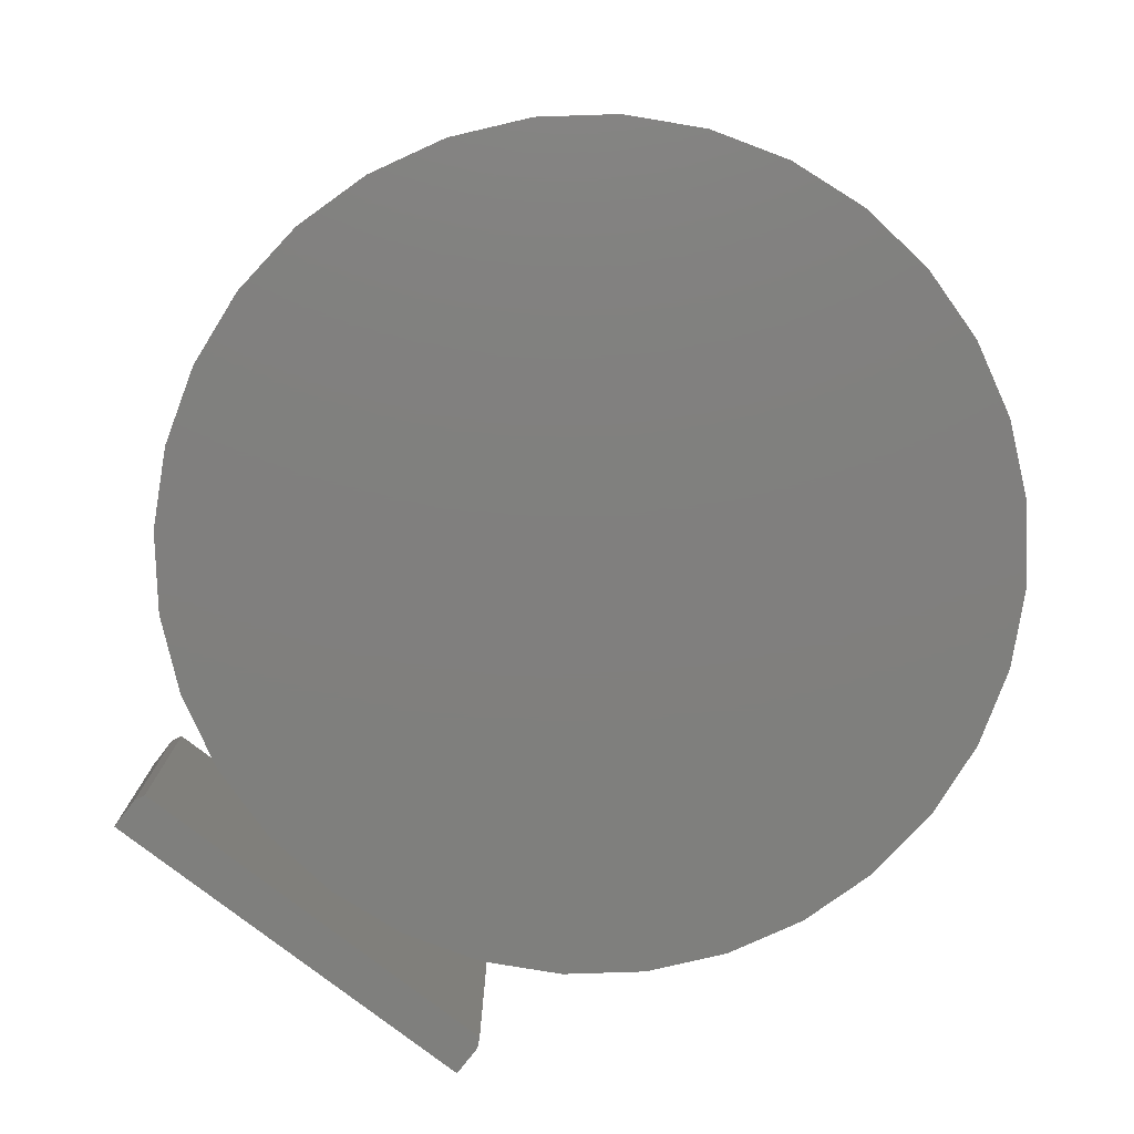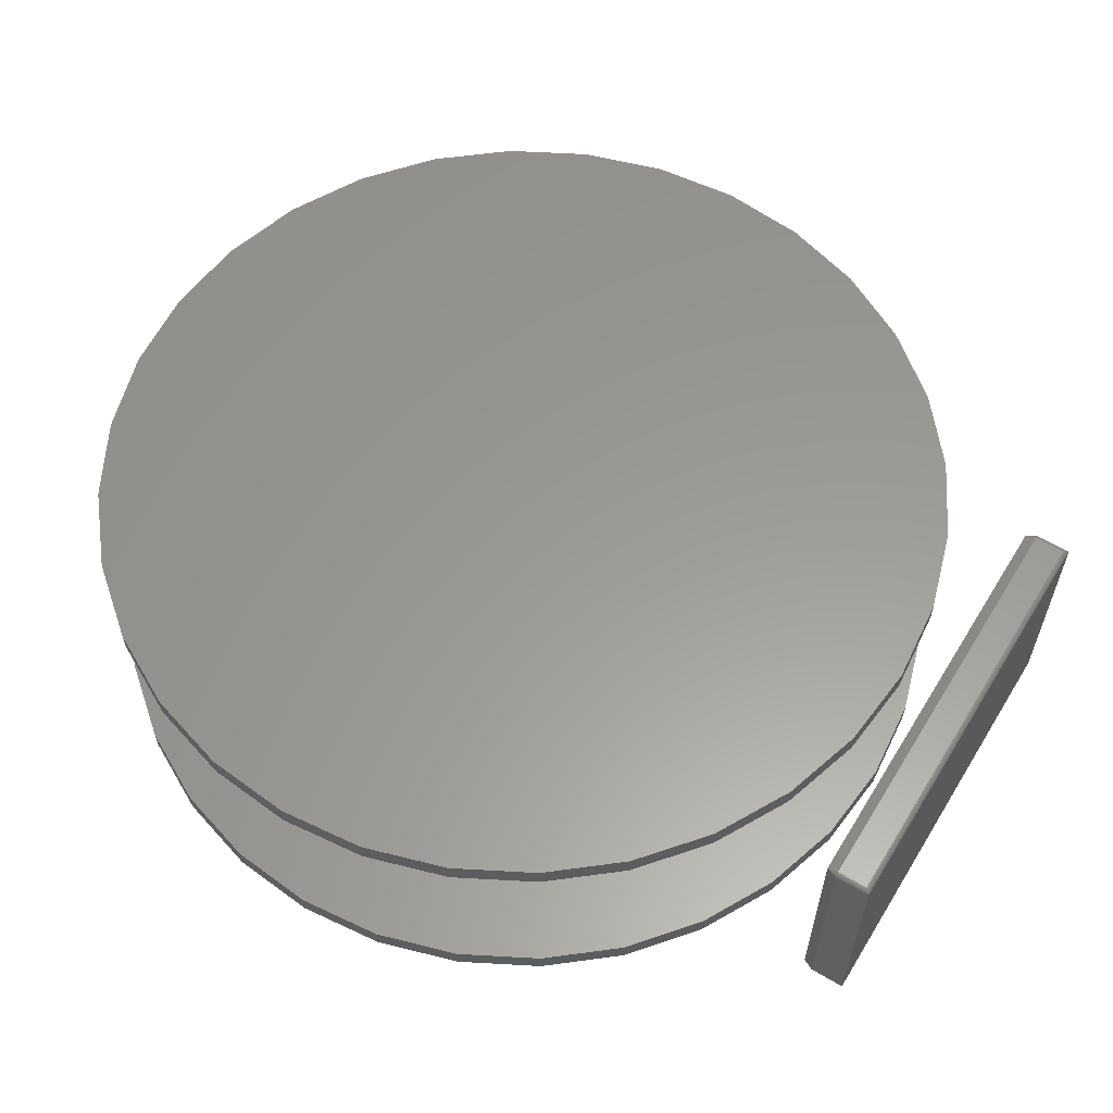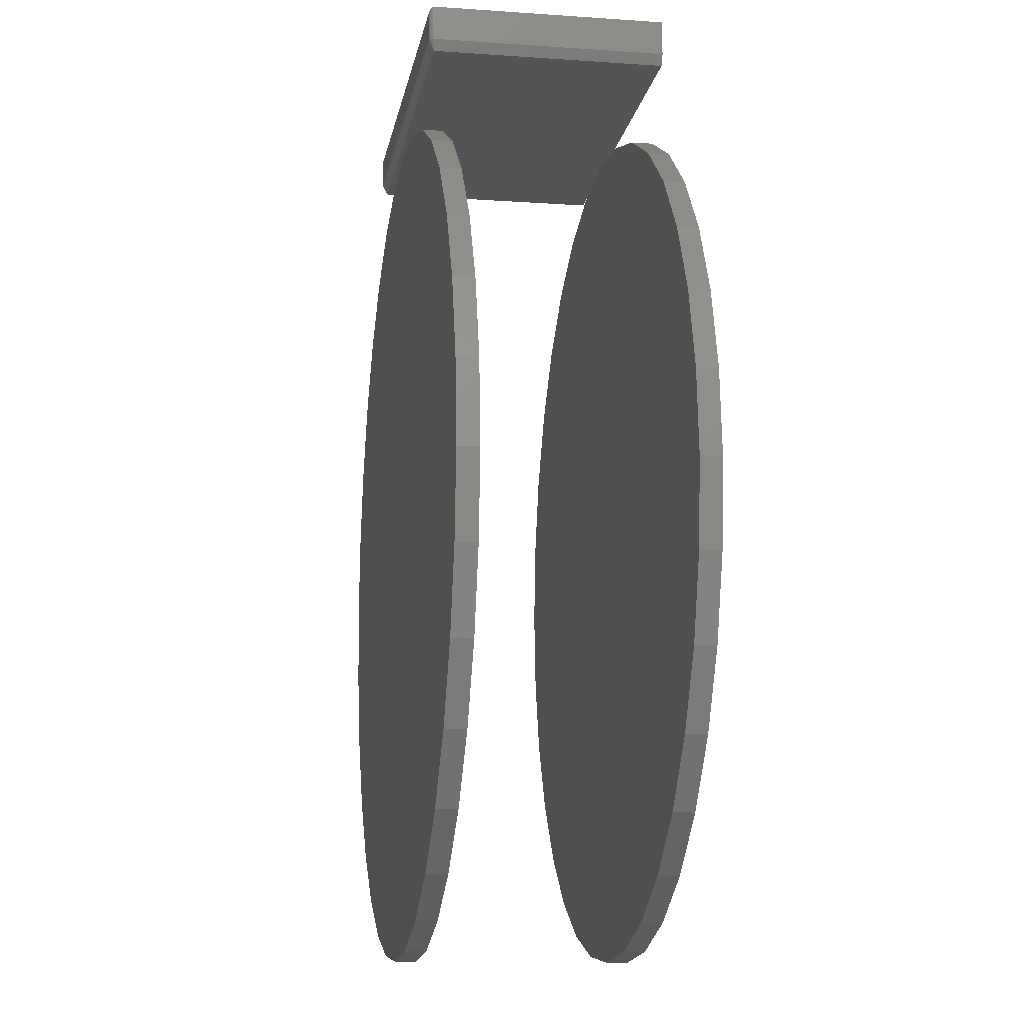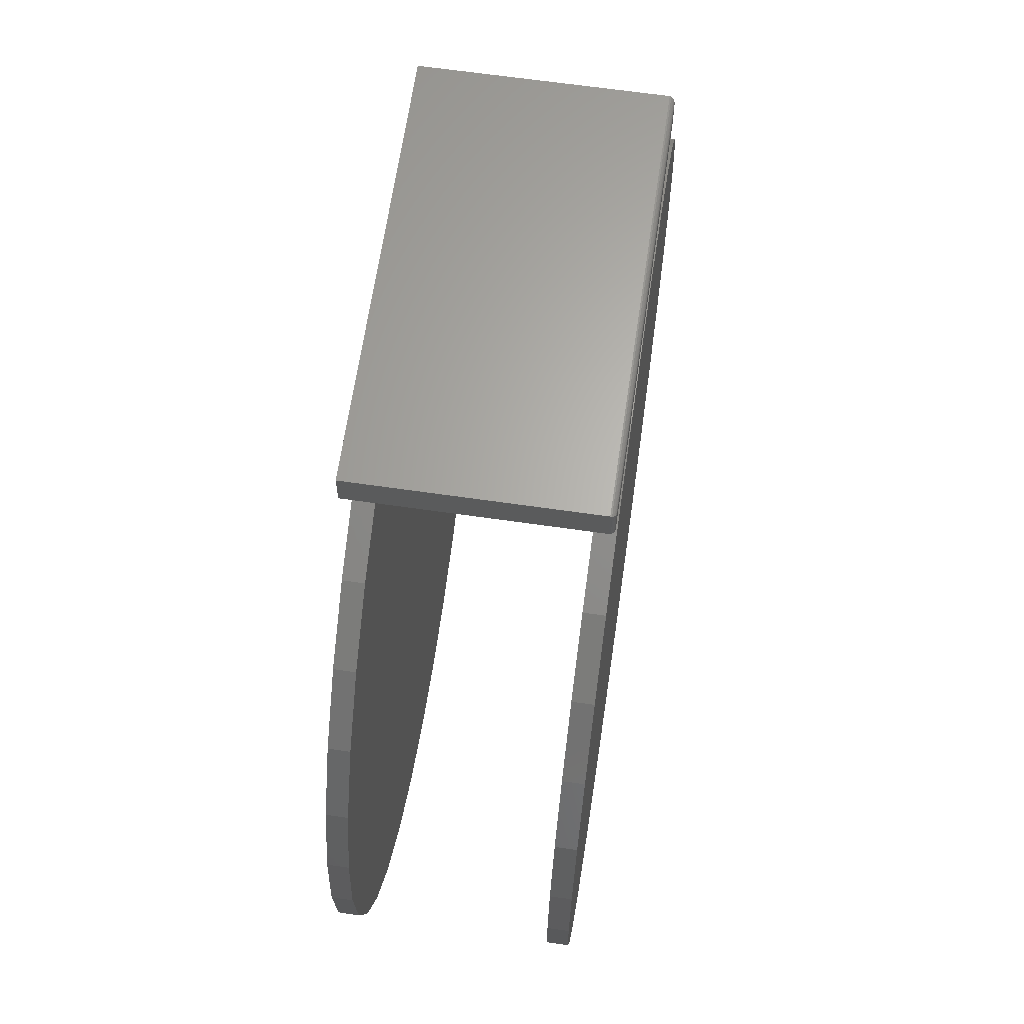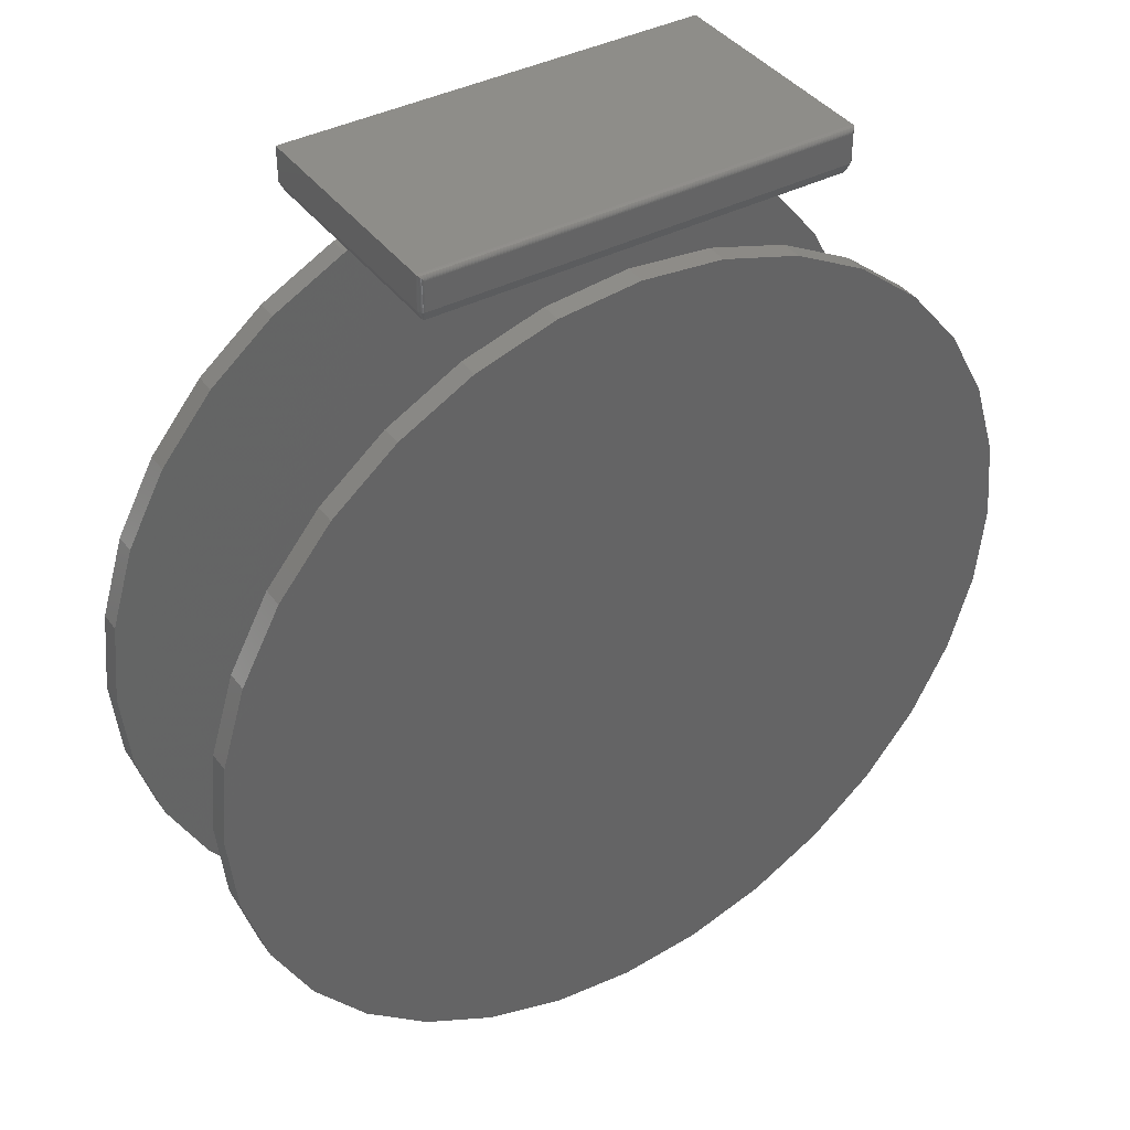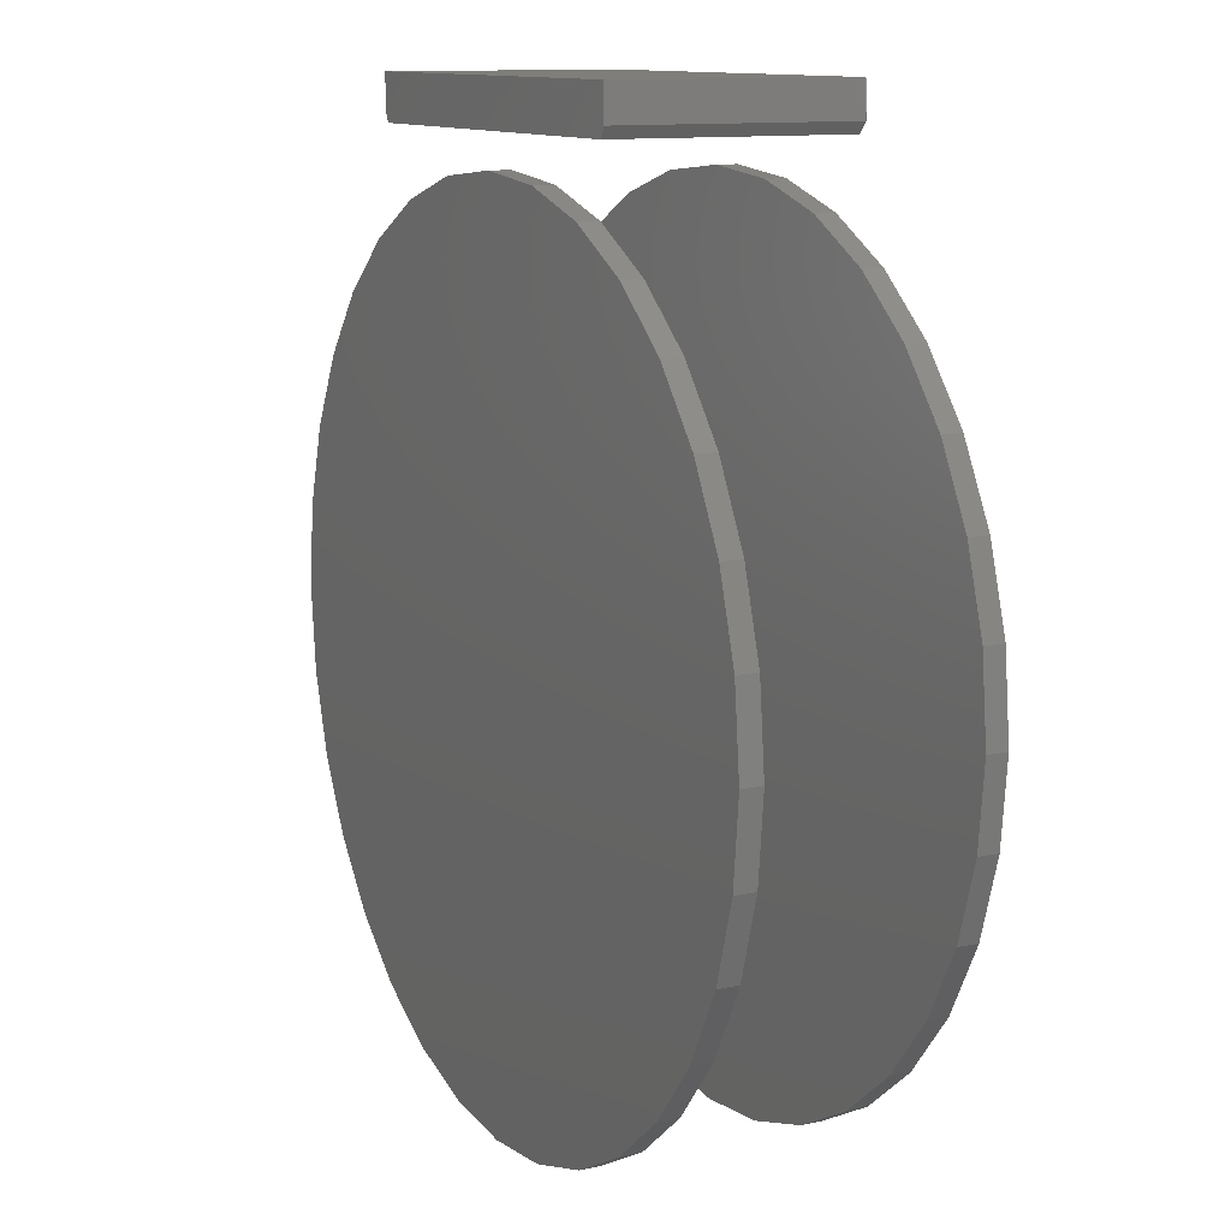
<metadata>
{"format":"stl","ext":"stl","renderer":"f3d","projection":"perspective","resolution":1024,"background":"white","views":[{"elev":-79.4,"azim":142.5,"up":"+Y"},{"elev":59.5,"azim":-58.6,"up":"+Y"},{"elev":-12.5,"azim":-99.3,"up":"+Z"},{"elev":64.6,"azim":98.3,"up":"+Z"},{"elev":39.5,"azim":147.3,"up":"+Z"},{"elev":11.8,"azim":62.7,"up":"+Z"}]}
</metadata>
<code>
# stl→obj: 172 verts, 332 faces
v -0.3047 6.962e-18 0.7385
v -0.3062 -0.0001501 0.6953
v -0.3059 -9.925e-05 0.7397
v -0.3047 2.168e-18 0.6953
v -0.3077 -0.0005947 0.6953
v -0.3071 -0.0003935 0.7409
v -0.309 -0.001317 0.6953
v -0.3083 -0.0008761 0.7421
v -0.3093 -0.001539 0.7431
v -0.3111 -0.003342 0.7449
v -0.3119 -0.004823 0.6953
v -0.3122 -0.005616 0.746
v -0.3103 -0.002368 0.7441
v -0.3102 -0.002288 0.6953
v -0.3112 -0.003472 0.6953
v -0.3125 -0.007812 0.6953
v -0.3125 -0.007812 0.7463
v -0.3123 -0.006288 0.6953
v 0.3125 3.643e-17 0.6953
v 0.3137 -9.925e-05 0.7397
v 0.314 -0.0001501 0.6953
v 0.3125 4.122e-17 0.7385
v 0.3149 -0.0003935 0.7409
v 0.3161 -0.0008761 0.7421
v 0.3155 -0.0005947 0.6953
v 0.3172 -0.001539 0.7431
v 0.3168 -0.001317 0.6953
v 0.319 -0.003472 0.6953
v 0.32 -0.005616 0.746
v 0.3197 -0.004823 0.6953
v 0.318 -0.002288 0.6953
v 0.3181 -0.002368 0.7441
v 0.3189 -0.003342 0.7449
v 0.3203 -0.007812 0.7463
v 0.3203 -0.007812 0.6953
v 0.3202 -0.006288 0.6953
v -0.3125 -0.3516 0.7463
v -0.3125 -0.3516 0.6953
v 0.3203 -0.3516 0.6953
v 0.3203 -0.3516 0.7463
v -0.3047 -0.3516 0.6797
v -0.3047 -0.007812 0.6797
v 0.3125 -0.3516 0.6797
v 0.3125 -0.007812 0.6797
v -0.6237 -0.3203 6.961e-17
v -0.6237 -0.3516 6.961e-17
v -0.6115 -0.3203 0.1232
v -0.6115 -0.3516 0.1232
v -0.5756 -0.3203 0.2417
v -0.5756 -0.3516 0.2417
v -0.5172 -0.3203 0.3509
v -0.5172 -0.3516 0.3509
v -0.4387 -0.3203 0.4466
v -0.4387 -0.3516 0.4466
v -0.343 -0.3203 0.5251
v -0.343 -0.3516 0.5251
v -0.2338 -0.3203 0.5835
v -0.2338 -0.3516 0.5835
v -0.1153 -0.3203 0.6194
v -0.1153 -0.3516 0.6194
v 0.007895 -0.3203 0.6316
v 0.007895 -0.3516 0.6316
v 0.1311 -0.3203 0.6194
v 0.1311 -0.3516 0.6194
v 0.2496 -0.3203 0.5835
v 0.2496 -0.3516 0.5835
v 0.3588 -0.3203 0.5251
v 0.3588 -0.3516 0.5251
v 0.4545 -0.3203 0.4466
v 0.4545 -0.3516 0.4466
v 0.533 -0.3203 0.3509
v 0.533 -0.3516 0.3509
v 0.5914 -0.3203 0.2417
v 0.5914 -0.3516 0.2417
v 0.6273 -0.3203 0.1232
v 0.6273 -0.3516 0.1232
v 0.6395 -0.3203 -2.398e-16
v 0.6395 -0.3516 -8.508e-17
v -0.6237 1.315e-17 6.961e-17
v -0.6237 -0.03125 6.961e-17
v -0.6115 1.449e-17 0.1232
v -0.6115 -0.03125 0.1232
v -0.5756 1.848e-17 0.2417
v -0.5756 -0.03125 0.2417
v -0.5172 2.496e-17 0.3509
v -0.5172 -0.03125 0.3509
v -0.4387 3.368e-17 0.4466
v -0.4387 -0.03125 0.4466
v -0.343 4.431e-17 0.5251
v -0.343 -0.03125 0.5251
v -0.2338 5.643e-17 0.5835
v -0.2338 -0.03125 0.5835
v -0.1153 6.959e-17 0.6194
v -0.1153 -0.03125 0.6194
v 0.007895 8.327e-17 0.6316
v 0.007895 -0.03125 0.6316
v 0.1311 9.695e-17 0.6194
v 0.1311 -0.03125 0.6194
v 0.2496 1.101e-16 0.5835
v 0.2496 -0.03125 0.5835
v 0.3588 1.222e-16 0.5251
v 0.3588 -0.03125 0.5251
v 0.4545 1.328e-16 0.4466
v 0.4545 -0.03125 0.4466
v 0.533 1.416e-16 0.3509
v 0.533 -0.03125 0.3509
v 0.5914 1.48e-16 0.2417
v 0.5914 -0.03125 0.2417
v 0.6273 1.52e-16 0.1232
v 0.6273 -0.03125 0.1232
v 0.6395 1.534e-16 -8.508e-17
v 0.6395 -0.03125 -8.508e-17
v 0.6273 -0.3203 -0.1232
v 0.6273 -0.3516 -0.1232
v 0.5914 -0.3203 -0.2417
v 0.5914 -0.3516 -0.2417
v 0.533 -0.3203 -0.3509
v 0.533 -0.3516 -0.3509
v 0.4545 -0.3203 -0.4466
v 0.4545 -0.3516 -0.4466
v 0.3588 -0.3203 -0.5251
v 0.3588 -0.3516 -0.5251
v 0.2496 -0.3203 -0.5835
v 0.2496 -0.3516 -0.5835
v 0.1311 -0.3203 -0.6194
v 0.1311 -0.3516 -0.6194
v 0.007895 -0.3203 -0.6316
v 0.007895 -0.3516 -0.6316
v -0.1153 -0.3203 -0.6194
v -0.1153 -0.3516 -0.6194
v -0.2338 -0.3203 -0.5835
v -0.2338 -0.3516 -0.5835
v -0.343 -0.3203 -0.5251
v -0.343 -0.3516 -0.5251
v -0.4387 -0.3203 -0.4466
v -0.4387 -0.3516 -0.4466
v -0.5172 -0.3203 -0.3509
v -0.5172 -0.3516 -0.3509
v -0.5756 -0.3203 -0.2417
v -0.5756 -0.3516 -0.2417
v -0.6115 -0.3203 -0.1232
v -0.6115 -0.3516 -0.1232
v 0.6273 1.52e-16 -0.1232
v 0.6273 -0.03125 -0.1232
v 0.5914 1.48e-16 -0.2417
v 0.5914 -0.03125 -0.2417
v 0.533 1.416e-16 -0.3509
v 0.533 -0.03125 -0.3509
v 0.4545 1.328e-16 -0.4466
v 0.4545 -0.03125 -0.4466
v 0.3588 1.222e-16 -0.5251
v 0.3588 -0.03125 -0.5251
v 0.2496 1.101e-16 -0.5835
v 0.2496 -0.03125 -0.5835
v 0.1311 9.695e-17 -0.6194
v 0.1311 -0.03125 -0.6194
v 0.007895 8.327e-17 -0.6316
v 0.007895 -0.03125 -0.6316
v -0.1153 6.959e-17 -0.6194
v -0.1153 -0.03125 -0.6194
v -0.2338 5.643e-17 -0.5835
v -0.2338 -0.03125 -0.5835
v -0.343 4.431e-17 -0.5251
v -0.343 -0.03125 -0.5251
v -0.4387 3.368e-17 -0.4466
v -0.4387 -0.03125 -0.4466
v -0.5172 2.496e-17 -0.3509
v -0.5172 -0.03125 -0.3509
v -0.5756 1.848e-17 -0.2417
v -0.5756 -0.03125 -0.2417
v -0.6115 1.449e-17 -0.1232
v -0.6115 -0.03125 -0.1232
f 1 2 3
f 1 4 2
f 2 5 3
f 3 5 6
f 5 7 6
f 6 7 8
f 7 9 8
f 10 11 12
f 9 7 13
f 13 7 14
f 13 14 10
f 10 14 15
f 10 15 11
f 16 17 18
f 18 17 12
f 18 12 11
f 19 20 21
f 19 22 20
f 21 20 23
f 21 23 24
f 21 24 25
f 25 24 26
f 25 26 27
f 28 29 30
f 27 26 31
f 31 26 32
f 31 32 28
f 28 32 33
f 28 33 29
f 34 35 29
f 29 35 36
f 29 36 30
f 4 1 19
f 19 1 22
f 17 16 37
f 37 16 38
f 35 34 39
f 39 34 40
f 41 42 43
f 43 42 44
f 40 37 39
f 39 37 38
f 39 38 43
f 43 38 41
f 35 39 44
f 44 39 43
f 38 16 41
f 41 16 42
f 42 16 18
f 42 18 11
f 42 11 15
f 42 15 14
f 42 14 7
f 42 7 5
f 42 5 2
f 42 2 4
f 19 44 4
f 4 44 42
f 44 19 21
f 44 21 25
f 44 25 27
f 44 27 31
f 44 31 28
f 44 28 30
f 44 30 36
f 44 36 35
f 40 34 37
f 37 34 17
f 22 3 20
f 22 1 3
f 3 6 20
f 20 6 23
f 6 8 23
f 23 8 24
f 8 9 24
f 24 9 26
f 9 13 26
f 26 13 32
f 13 10 32
f 32 10 33
f 10 12 33
f 17 34 12
f 12 34 29
f 12 29 33
f 45 46 47
f 47 46 48
f 47 48 49
f 49 48 50
f 49 50 51
f 51 50 52
f 51 52 53
f 53 52 54
f 53 54 55
f 55 54 56
f 55 56 57
f 57 56 58
f 57 58 59
f 59 58 60
f 59 60 61
f 61 60 62
f 61 62 63
f 63 62 64
f 63 64 65
f 65 64 66
f 65 66 67
f 67 66 68
f 67 68 69
f 69 68 70
f 69 70 71
f 71 70 72
f 71 72 73
f 73 72 74
f 73 74 75
f 75 74 76
f 75 76 77
f 77 76 78
f 79 80 81
f 81 80 82
f 81 82 83
f 83 82 84
f 83 84 85
f 85 84 86
f 85 86 87
f 87 86 88
f 87 88 89
f 89 88 90
f 89 90 91
f 91 90 92
f 91 92 93
f 93 92 94
f 93 94 95
f 95 94 96
f 95 96 97
f 97 96 98
f 97 98 99
f 99 98 100
f 99 100 101
f 101 100 102
f 101 102 103
f 103 102 104
f 103 104 105
f 105 104 106
f 105 106 107
f 107 106 108
f 107 108 109
f 109 108 110
f 109 110 111
f 111 110 112
f 77 78 113
f 113 78 114
f 113 114 115
f 115 114 116
f 115 116 117
f 117 116 118
f 117 118 119
f 119 118 120
f 119 120 121
f 121 120 122
f 121 122 123
f 123 122 124
f 123 124 125
f 125 124 126
f 125 126 127
f 127 126 128
f 127 128 129
f 129 128 130
f 129 130 131
f 131 130 132
f 131 132 133
f 133 132 134
f 133 134 135
f 135 134 136
f 135 136 137
f 137 136 138
f 137 138 139
f 139 138 140
f 139 140 141
f 141 140 142
f 141 142 45
f 45 142 46
f 111 112 143
f 143 112 144
f 143 144 145
f 145 144 146
f 145 146 147
f 147 146 148
f 147 148 149
f 149 148 150
f 149 150 151
f 151 150 152
f 151 152 153
f 153 152 154
f 153 154 155
f 155 154 156
f 155 156 157
f 157 156 158
f 157 158 159
f 159 158 160
f 159 160 161
f 161 160 162
f 161 162 163
f 163 162 164
f 163 164 165
f 165 164 166
f 165 166 167
f 167 166 168
f 167 168 169
f 169 168 170
f 169 170 171
f 171 170 172
f 171 172 79
f 79 172 80
f 94 98 96
f 98 94 100
f 100 94 92
f 100 92 102
f 102 92 90
f 102 90 104
f 104 90 88
f 104 88 106
f 106 88 86
f 106 86 108
f 108 86 84
f 108 84 110
f 110 84 82
f 110 82 112
f 112 82 80
f 112 80 144
f 144 80 172
f 144 172 146
f 146 172 170
f 146 170 148
f 148 170 168
f 148 168 150
f 150 168 166
f 150 166 152
f 152 166 164
f 152 164 154
f 154 164 162
f 154 162 156
f 156 162 160
f 156 160 158
f 61 63 59
f 127 129 125
f 125 129 131
f 125 131 123
f 123 131 133
f 123 133 121
f 121 133 135
f 121 135 119
f 119 135 137
f 119 137 117
f 117 137 139
f 117 139 115
f 115 139 141
f 115 141 113
f 113 141 45
f 113 45 77
f 77 45 47
f 77 47 75
f 75 47 49
f 75 49 73
f 73 49 51
f 73 51 71
f 71 51 53
f 71 53 69
f 69 53 55
f 69 55 67
f 67 55 57
f 67 57 65
f 65 57 59
f 65 59 63
f 60 64 62
f 64 60 66
f 66 60 58
f 66 58 68
f 68 58 56
f 68 56 70
f 70 56 54
f 70 54 72
f 72 54 52
f 72 52 74
f 74 52 50
f 74 50 76
f 76 50 48
f 76 48 78
f 78 48 46
f 78 46 114
f 114 46 142
f 114 142 116
f 116 142 140
f 116 140 118
f 118 140 138
f 118 138 120
f 120 138 136
f 120 136 122
f 122 136 134
f 122 134 124
f 124 134 132
f 124 132 126
f 126 132 130
f 126 130 128
f 95 97 93
f 157 159 155
f 155 159 161
f 155 161 153
f 153 161 163
f 153 163 151
f 151 163 165
f 151 165 149
f 149 165 167
f 149 167 147
f 147 167 169
f 147 169 145
f 145 169 171
f 145 171 143
f 143 171 79
f 143 79 111
f 111 79 81
f 111 81 109
f 109 81 83
f 109 83 107
f 107 83 85
f 107 85 105
f 105 85 87
f 105 87 103
f 103 87 89
f 103 89 101
f 101 89 91
f 101 91 99
f 99 91 93
f 99 93 97

</code>
